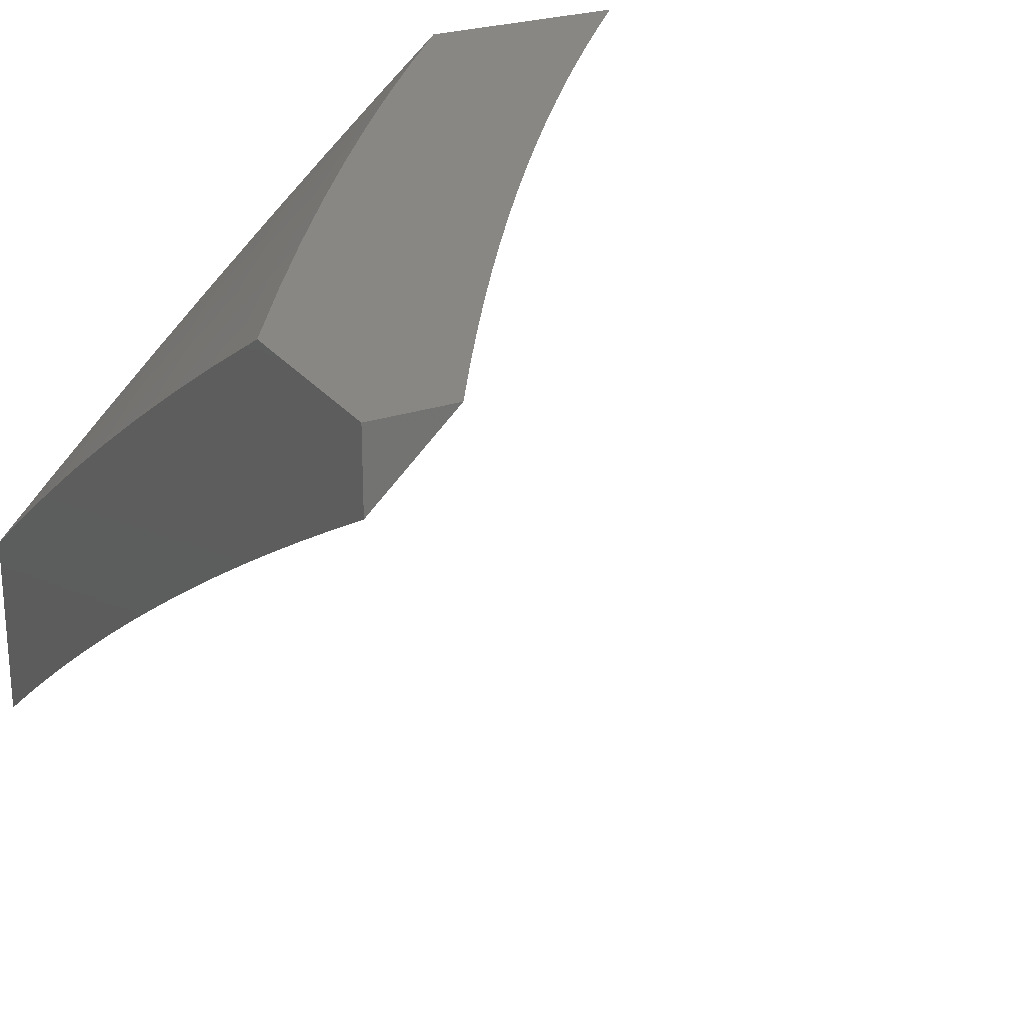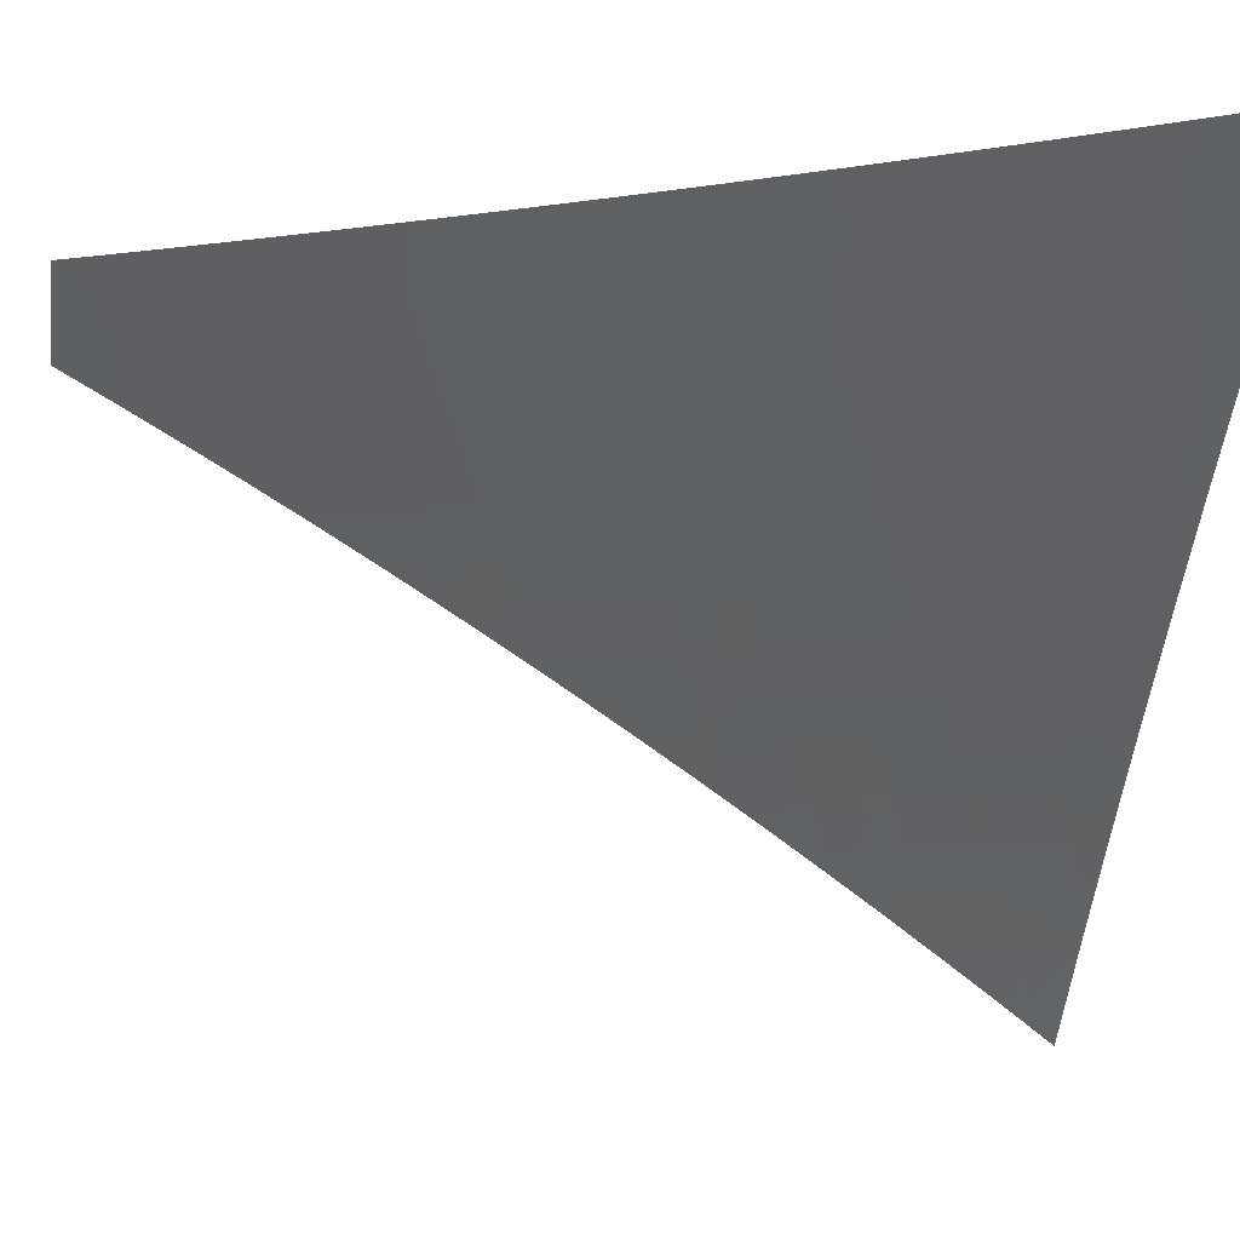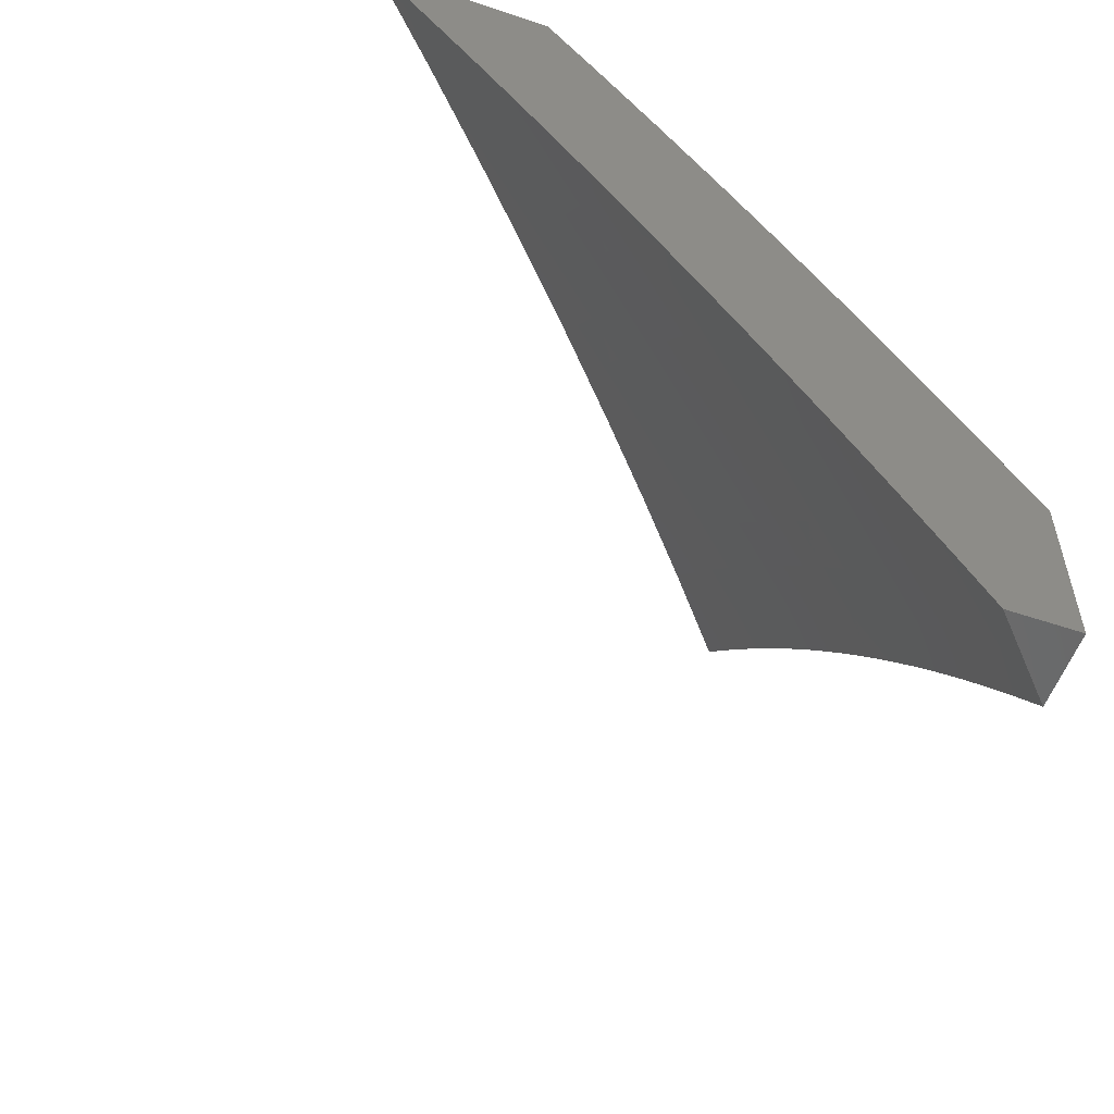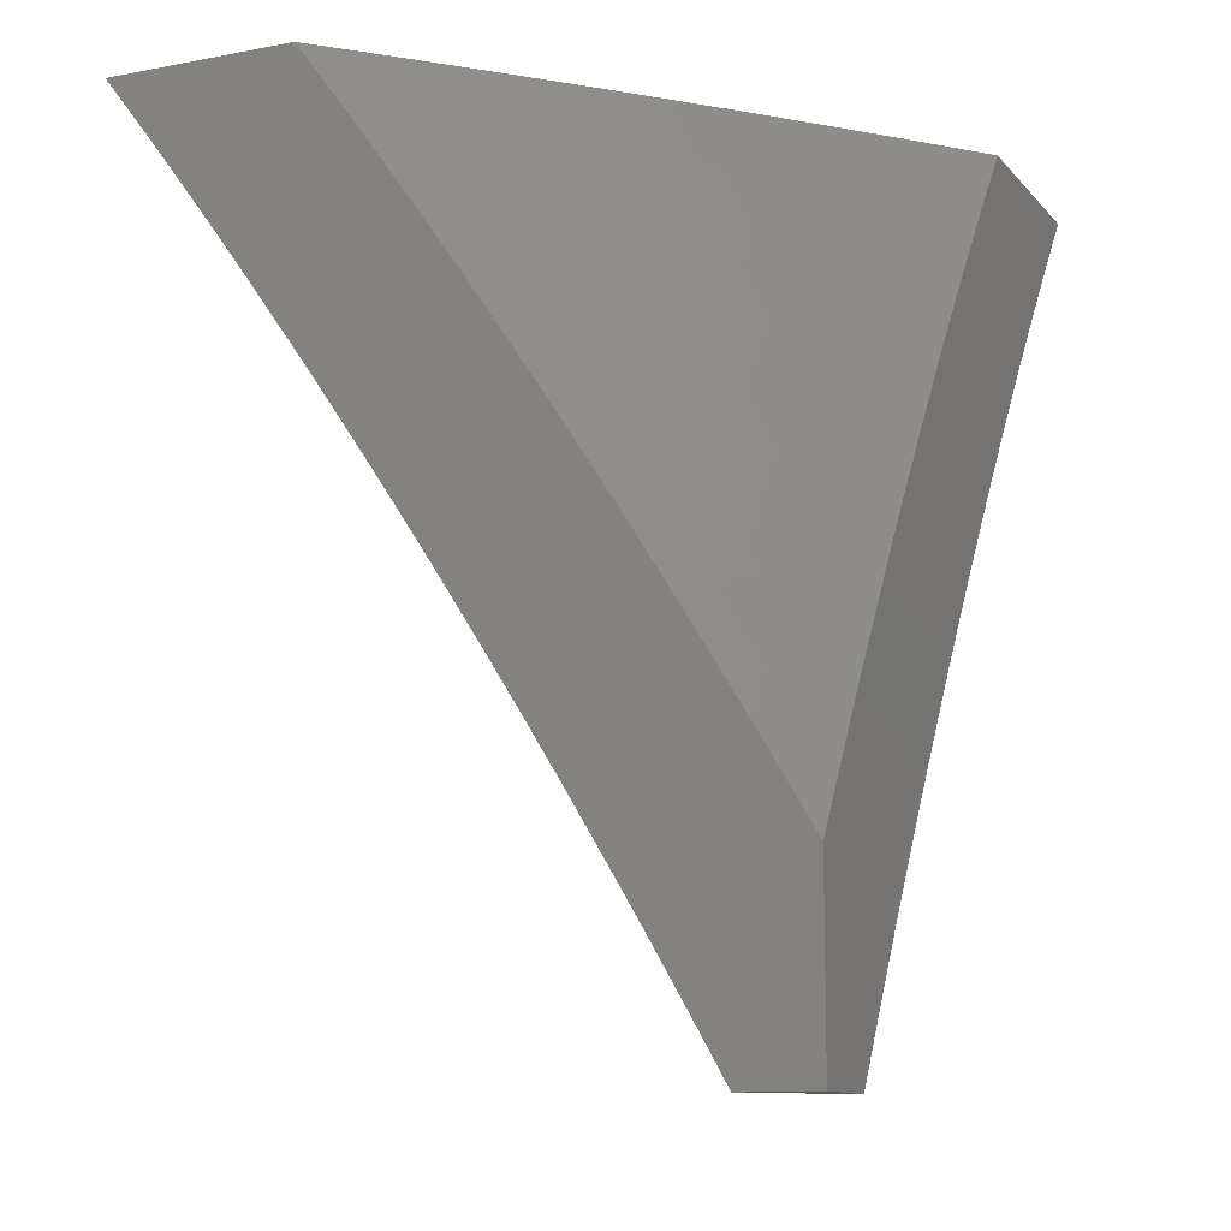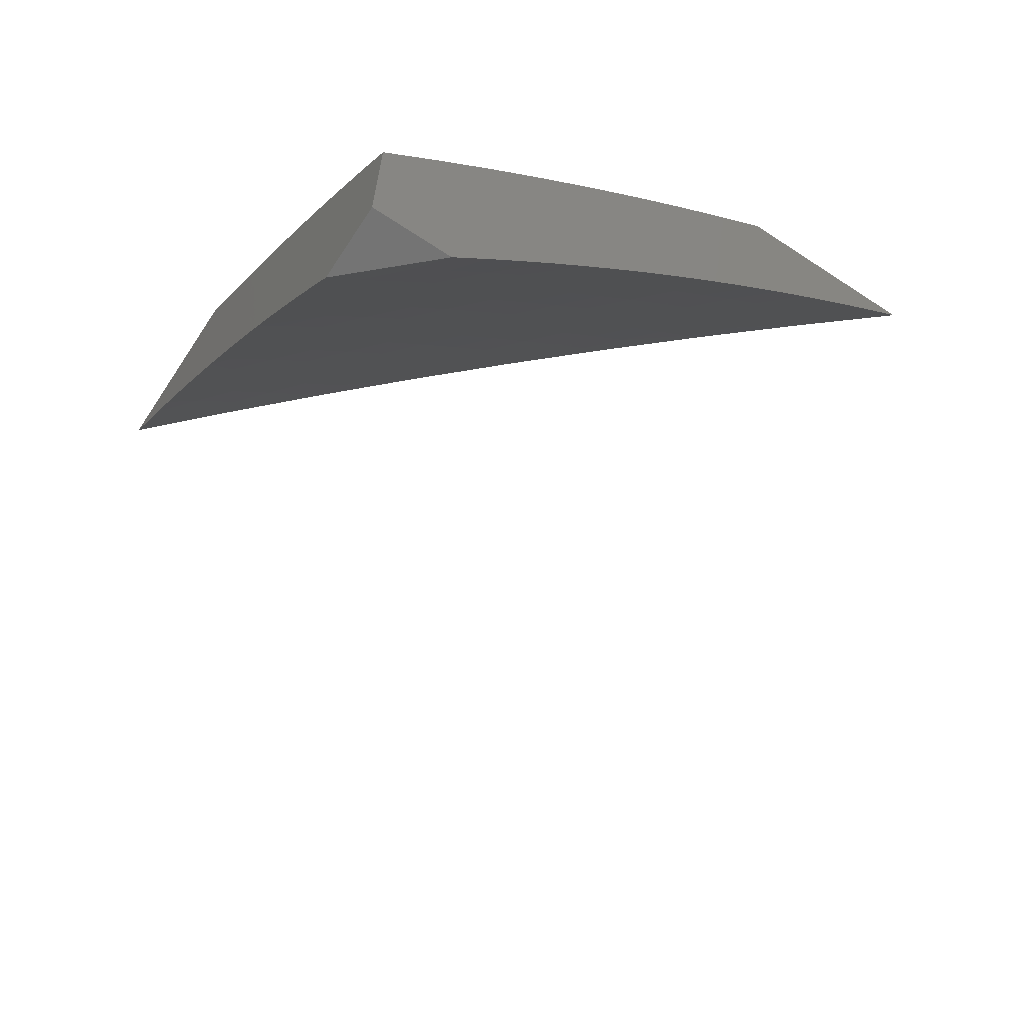
<metadata>
{"format":"stl","ext":"stl","renderer":"f3d","projection":"perspective","resolution":1024,"background":"white","views":[{"elev":25.0,"azim":-28.4,"up":"+Z"},{"elev":-6.7,"azim":81.3,"up":"+Z"},{"elev":-55.6,"azim":-109.5,"up":"+Y"},{"elev":-11.5,"azim":-65.6,"up":"+Y"},{"elev":-66.5,"azim":-33.4,"up":"+Y"}]}
</metadata>
<code>
# stl→obj: 245 verts, 486 faces
v -7 4.306 7.939
v -7 4.203 8
v -6.959 4.322 7.968
v -6.934 4.307 8
v -6.892 4.424 7.968
v -6.866 4.409 8
v -6.822 4.525 7.968
v -6.797 4.51 8
v -6.752 4.626 7.968
v -6.727 4.61 8
v -6.679 4.725 7.968
v -6.655 4.709 8
v -6.604 4.825 7.968
v -6.581 4.807 8
v -6.529 4.922 7.968
v -6.506 4.904 8
v -6.503 5 7.937
v -6.429 5 8
v -6.576 5 7.872
v -6.575 4.956 7.903
v -6.552 4.939 7.936
v -6.648 5 7.808
v -6.621 4.991 7.838
v -6.598 4.973 7.871
v -6.651 4.858 7.903
v -6.628 4.842 7.936
v -6.703 4.742 7.936
v -6.72 5 7.742
v -6.721 4.909 7.806
v -6.698 4.892 7.838
v -6.674 4.875 7.871
v -6.791 5 7.676
v -6.789 4.959 7.707
v -6.766 4.942 7.74
v -6.744 4.925 7.773
v -6.82 4.824 7.773
v -6.796 4.808 7.806
v -6.87 4.707 7.806
v -6.847 4.691 7.838
v -6.918 4.589 7.838
v -6.895 4.573 7.871
v -6.965 4.471 7.871
v -6.94 4.455 7.903
v -7 4.408 7.877
v -6.984 4.337 7.936
v -6.861 5 7.609
v -6.834 4.991 7.641
v -6.812 4.975 7.674
v -6.866 4.857 7.707
v -6.843 4.841 7.74
v -6.917 4.739 7.74
v -6.894 4.723 7.773
v -6.966 4.62 7.773
v -6.942 4.605 7.806
v -7 4.509 7.813
v -6.989 4.486 7.838
v -6.931 5 7.542
v -6.934 4.905 7.608
v -6.911 4.889 7.641
v -6.888 4.873 7.674
v -7 5 7.473
v -6.979 4.937 7.541
v -6.956 4.921 7.574
v -7 4.806 7.613
v -6.986 4.786 7.641
v -6.963 4.77 7.674
v -7 4.708 7.681
v -6.94 4.755 7.707
v -6.989 4.636 7.74
v -7 4.904 7.544
v -7 4.609 7.748
v -6.916 4.439 7.936
v -6.847 4.541 7.936
v -6.776 4.642 7.936
v -6.871 4.557 7.903
v -6.823 4.674 7.871
v -6.773 4.792 7.838
v -6.799 4.658 7.903
v -6.726 4.759 7.903
v -6.75 4.775 7.871
v -6.297 5 7.912
v -6.191 5 8
v -6.275 4.964 7.955
v -6.241 4.941 8
v -6.289 4.881 8
v -6.326 4.901 7.955
v -6.338 4.821 8
v -6.377 4.839 7.955
v -6.385 4.761 8
v -6.427 4.775 7.955
v -6.433 4.7 8
v -6.476 4.711 7.955
v -6.479 4.638 8
v -6.524 4.647 7.955
v -6.525 4.576 8
v -6.572 4.582 7.955
v -6.57 4.514 8
v -6.619 4.517 7.955
v -6.615 4.451 8
v -6.665 4.451 7.955
v -6.659 4.388 8
v -6.711 4.386 7.955
v -6.702 4.325 8
v -6.756 4.319 7.955
v -6.745 4.26 8
v -6.8 4.253 7.955
v -6.787 4.196 8
v -6.843 4.185 7.955
v -6.829 4.131 8
v -6.886 4.118 7.955
v -6.87 4.066 8
v -6.928 4.05 7.955
v -6.91 4 8
v -7 4 7.916
v -6.964 4.071 7.91
v -7 4.065 7.879
v -6.999 4.092 7.865
v -7 4.13 7.842
v -6.957 4.16 7.865
v -6.992 4.181 7.819
v -6.914 4.228 7.865
v -6.948 4.25 7.819
v -6.87 4.296 7.865
v -6.904 4.318 7.819
v -6.825 4.364 7.865
v -6.86 4.386 7.819
v -6.814 4.453 7.819
v -6.848 4.475 7.773
v -6.801 4.542 7.773
v -6.835 4.565 7.728
v -6.754 4.609 7.773
v -6.787 4.632 7.728
v -6.739 4.699 7.728
v -6.772 4.721 7.681
v -6.723 4.788 7.681
v -6.755 4.811 7.635
v -6.673 4.855 7.681
v -6.705 4.878 7.635
v -6.622 4.92 7.681
v -6.654 4.944 7.635
v -6.606 5 7.639
v -6.686 4.968 7.588
v -6.706 5 7.545
v -6.717 4.991 7.541
v -6.8 4.947 7.494
v -6.769 4.924 7.541
v -6.851 4.88 7.494
v -6.819 4.857 7.541
v -6.869 4.789 7.541
v -6.837 4.767 7.588
v -6.886 4.699 7.588
v -6.853 4.677 7.635
v -6.934 4.631 7.588
v -6.901 4.609 7.635
v -6.949 4.541 7.635
v -6.915 4.519 7.681
v -6.961 4.451 7.681
v -6.928 4.429 7.728
v -7 4.386 7.685
v -6.973 4.361 7.728
v -7 4.322 7.725
v -6.939 4.339 7.773
v -6.983 4.271 7.773
v -7 4.195 7.803
v -7 4.259 7.765
v -7 4.449 7.645
v -6.995 4.472 7.635
v -7 4.512 7.604
v -6.982 4.562 7.588
v -7 4.574 7.562
v -6.967 4.653 7.541
v -6.918 4.721 7.541
v -6.901 4.812 7.494
v -6.883 4.902 7.447
v -6.832 4.97 7.447
v -6.805 5 7.45
v -6.863 4.993 7.4
v -6.903 5 7.354
v -6.914 4.925 7.4
v -6.945 4.947 7.352
v -6.965 4.856 7.4
v -6.996 4.878 7.352
v -7 4.82 7.391
v -7 4.88 7.346
v -7 4.636 7.52
v -6.999 4.674 7.494
v -6.951 4.743 7.494
v -6.933 4.834 7.447
v -7 4.698 7.478
v -6.983 4.765 7.447
v -7 4.759 7.434
v -7 4.94 7.301
v -6.976 4.969 7.304
v -7 5 7.256
v -6.571 4.986 7.681
v -6.504 5 7.731
v -6.539 4.962 7.728
v -6.507 4.937 7.773
v -6.59 4.897 7.728
v -6.558 4.873 7.773
v -6.641 4.831 7.728
v -6.608 4.807 7.773
v -6.69 4.765 7.728
v -6.657 4.742 7.773
v -6.706 4.676 7.773
v -6.673 4.652 7.819
v -6.721 4.586 7.819
v -6.687 4.563 7.865
v -6.768 4.52 7.819
v -6.734 4.497 7.865
v -6.78 4.43 7.865
v -6.746 4.408 7.91
v -6.791 4.341 7.91
v -6.835 4.274 7.91
v -6.879 4.207 7.91
v -6.921 4.139 7.91
v -6.424 4.977 7.819
v -6.401 5 7.822
v -6.391 4.952 7.865
v -6.308 4.99 7.91
v -6.359 4.927 7.91
v -6.41 4.863 7.91
v -6.46 4.8 7.91
v -6.509 4.735 7.91
v -6.558 4.671 7.91
v -6.442 4.888 7.865
v -6.493 4.824 7.865
v -6.542 4.76 7.865
v -6.591 4.695 7.865
v -6.606 4.606 7.91
v -6.475 4.913 7.819
v -6.525 4.848 7.819
v -6.575 4.784 7.819
v -6.624 4.718 7.819
v -6.64 4.629 7.865
v -6.653 4.54 7.91
v -6.7 4.474 7.91
v -6.737 4.901 7.588
v -6.787 4.834 7.588
v -6.805 4.744 7.635
v -6.82 4.654 7.681
v -6.868 4.587 7.681
v -6.882 4.497 7.728
v -6.894 4.407 7.773
v -7 4 8
f 1 2 3
f 3 2 4
f 3 4 5
f 5 4 6
f 5 6 7
f 7 6 8
f 7 8 9
f 9 8 10
f 9 10 11
f 11 10 12
f 11 12 13
f 13 12 14
f 13 14 15
f 15 14 16
f 15 16 17
f 17 16 18
f 19 20 17
f 17 20 21
f 17 21 15
f 15 21 13
f 22 23 19
f 19 23 24
f 19 24 20
f 20 24 25
f 20 25 26
f 26 25 27
f 26 27 11
f 11 27 9
f 28 29 22
f 22 29 30
f 22 30 23
f 23 30 31
f 23 31 24
f 24 31 25
f 32 33 28
f 28 33 34
f 28 34 35
f 35 34 36
f 35 36 37
f 37 36 38
f 37 38 39
f 39 38 40
f 39 40 41
f 41 40 42
f 41 42 43
f 43 42 44
f 43 44 45
f 45 44 1
f 45 1 3
f 46 47 32
f 32 47 48
f 32 48 33
f 33 48 49
f 33 49 50
f 50 49 51
f 50 51 52
f 52 51 53
f 52 53 54
f 54 53 55
f 54 55 40
f 40 55 56
f 40 56 42
f 42 56 44
f 57 58 46
f 46 58 59
f 46 59 47
f 47 59 60
f 47 60 48
f 48 60 49
f 61 62 57
f 57 62 63
f 57 63 58
f 58 63 64
f 58 64 59
f 59 64 65
f 59 65 66
f 66 65 67
f 66 67 68
f 68 67 69
f 68 69 51
f 51 69 53
f 61 70 62
f 62 70 63
f 70 64 63
f 64 67 65
f 67 71 69
f 69 71 53
f 71 55 53
f 55 44 56
f 45 3 72
f 72 3 5
f 72 5 73
f 73 5 7
f 73 7 74
f 74 7 9
f 74 9 27
f 45 72 43
f 43 72 75
f 43 75 41
f 41 75 76
f 41 76 39
f 39 76 77
f 39 77 37
f 37 77 29
f 37 29 35
f 35 29 28
f 75 72 73
f 75 73 78
f 78 73 74
f 78 74 79
f 79 74 27
f 79 27 25
f 52 54 38
f 38 54 40
f 75 78 76
f 76 78 80
f 76 80 77
f 77 80 30
f 77 30 29
f 80 78 79
f 50 52 36
f 36 52 38
f 51 49 68
f 68 49 60
f 68 60 66
f 66 60 59
f 25 31 79
f 79 31 80
f 31 30 80
f 33 50 34
f 34 50 36
f 11 13 26
f 26 13 21
f 26 21 20
f 81 82 83
f 83 82 84
f 83 84 85
f 83 85 86
f 86 85 87
f 86 87 88
f 88 87 89
f 88 89 90
f 90 89 91
f 90 91 92
f 92 91 93
f 92 93 94
f 94 93 95
f 94 95 96
f 96 95 97
f 96 97 98
f 98 97 99
f 98 99 100
f 100 99 101
f 100 101 102
f 102 101 103
f 102 103 104
f 104 103 105
f 104 105 106
f 106 105 107
f 106 107 108
f 108 107 109
f 108 109 110
f 110 109 111
f 110 111 112
f 112 111 113
f 112 113 114
f 112 114 115
f 115 114 116
f 115 116 117
f 117 116 118
f 117 118 119
f 119 118 120
f 119 120 121
f 121 120 122
f 121 122 123
f 123 122 124
f 123 124 125
f 125 124 126
f 125 126 127
f 127 126 128
f 127 128 129
f 129 128 130
f 129 130 131
f 131 130 132
f 131 132 133
f 133 132 134
f 133 134 135
f 135 134 136
f 135 136 137
f 137 136 138
f 137 138 139
f 139 138 140
f 139 140 141
f 141 140 142
f 141 142 143
f 143 142 144
f 143 144 145
f 145 144 146
f 145 146 147
f 147 146 148
f 147 148 149
f 149 148 150
f 149 150 151
f 151 150 152
f 151 152 153
f 153 152 154
f 153 154 155
f 155 154 156
f 155 156 157
f 157 156 158
f 157 158 159
f 159 158 160
f 159 160 161
f 161 160 162
f 161 162 163
f 163 162 124
f 163 124 122
f 118 164 120
f 120 164 122
f 164 165 122
f 122 165 163
f 165 161 163
f 159 166 157
f 157 166 167
f 157 167 155
f 155 167 168
f 155 168 169
f 169 168 170
f 169 170 153
f 153 170 171
f 153 171 151
f 151 171 172
f 151 172 149
f 149 172 173
f 149 173 147
f 147 173 174
f 147 174 145
f 145 174 175
f 145 175 176
f 176 175 177
f 176 177 178
f 178 177 179
f 178 179 180
f 180 179 181
f 180 181 182
f 182 181 183
f 182 183 184
f 166 168 167
f 170 185 171
f 171 185 186
f 171 186 172
f 172 186 187
f 172 187 173
f 173 187 188
f 173 188 174
f 174 188 179
f 174 179 175
f 175 179 177
f 185 189 186
f 186 189 187
f 187 189 190
f 190 189 191
f 190 191 183
f 184 192 182
f 182 192 180
f 180 192 193
f 193 192 194
f 193 194 178
f 176 143 145
f 139 141 195
f 195 141 196
f 195 196 197
f 197 196 198
f 197 198 199
f 199 198 200
f 199 200 201
f 201 200 202
f 201 202 203
f 203 202 204
f 203 204 205
f 205 204 206
f 205 206 207
f 207 206 208
f 207 208 209
f 209 208 210
f 209 210 211
f 211 210 212
f 211 212 213
f 213 212 104
f 213 104 214
f 214 104 106
f 214 106 215
f 215 106 108
f 215 108 216
f 216 108 110
f 216 110 115
f 115 110 112
f 198 196 217
f 217 196 218
f 217 218 219
f 219 218 81
f 219 81 220
f 220 81 83
f 220 83 221
f 221 83 86
f 221 86 222
f 222 86 88
f 222 88 223
f 223 88 90
f 223 90 224
f 224 90 92
f 224 92 225
f 225 92 94
f 225 94 96
f 219 220 221
f 219 221 226
f 226 221 222
f 226 222 227
f 227 222 223
f 227 223 228
f 228 223 224
f 228 224 229
f 229 224 225
f 229 225 230
f 230 225 96
f 230 96 98
f 217 219 231
f 231 219 226
f 231 226 232
f 232 226 227
f 232 227 233
f 233 227 228
f 233 228 234
f 234 228 229
f 234 229 235
f 235 229 230
f 235 230 236
f 236 230 98
f 236 98 237
f 237 98 100
f 237 100 102
f 200 198 231
f 231 198 217
f 200 231 232
f 139 195 197
f 139 197 199
f 202 200 232
f 202 232 233
f 137 139 199
f 137 199 201
f 146 144 142
f 142 140 238
f 238 140 138
f 238 138 239
f 239 138 136
f 239 136 240
f 240 136 134
f 240 134 241
f 241 134 132
f 241 132 242
f 242 132 130
f 242 130 243
f 243 130 128
f 243 128 244
f 244 128 126
f 244 126 162
f 162 126 124
f 204 202 233
f 204 233 234
f 135 137 201
f 135 201 203
f 148 146 238
f 238 146 142
f 148 238 239
f 206 204 234
f 206 234 235
f 133 135 203
f 133 203 205
f 150 148 239
f 150 239 240
f 193 178 180
f 181 179 188
f 208 206 235
f 208 235 236
f 131 133 205
f 131 205 207
f 152 150 240
f 152 240 241
f 183 181 188
f 190 183 188
f 210 208 236
f 210 236 237
f 129 131 207
f 129 207 209
f 154 152 241
f 154 241 242
f 187 190 188
f 212 210 237
f 212 237 102
f 127 129 209
f 127 209 211
f 156 154 242
f 156 242 243
f 169 153 155
f 104 212 102
f 125 127 211
f 125 211 213
f 158 156 243
f 158 243 244
f 123 125 213
f 123 213 214
f 160 158 244
f 160 244 162
f 121 123 214
f 121 214 215
f 119 121 215
f 119 215 216
f 117 119 216
f 117 216 115
f 114 113 245
f 57 176 61
f 61 176 178
f 61 178 194
f 57 46 176
f 176 46 143
f 143 46 32
f 143 32 141
f 141 32 28
f 141 28 22
f 141 22 196
f 196 22 19
f 196 19 218
f 218 19 17
f 218 17 18
f 82 81 18
f 18 81 218
f 16 87 18
f 18 87 85
f 18 85 84
f 14 91 16
f 16 91 89
f 16 89 87
f 91 14 93
f 93 14 12
f 93 12 95
f 95 12 97
f 97 12 10
f 97 10 99
f 99 10 8
f 99 8 101
f 101 8 103
f 103 8 6
f 103 6 105
f 105 6 107
f 107 6 4
f 107 4 109
f 109 4 2
f 109 2 111
f 111 2 113
f 113 2 245
f 84 82 18
f 1 118 2
f 2 118 116
f 2 116 114
f 118 1 164
f 164 1 44
f 164 44 165
f 165 44 161
f 161 44 55
f 161 55 159
f 159 55 166
f 166 55 71
f 166 71 168
f 168 71 67
f 168 67 170
f 170 67 185
f 185 67 64
f 185 64 189
f 189 64 70
f 189 70 191
f 191 70 183
f 183 70 61
f 183 61 184
f 184 61 192
f 192 61 194
f 114 245 2

</code>
